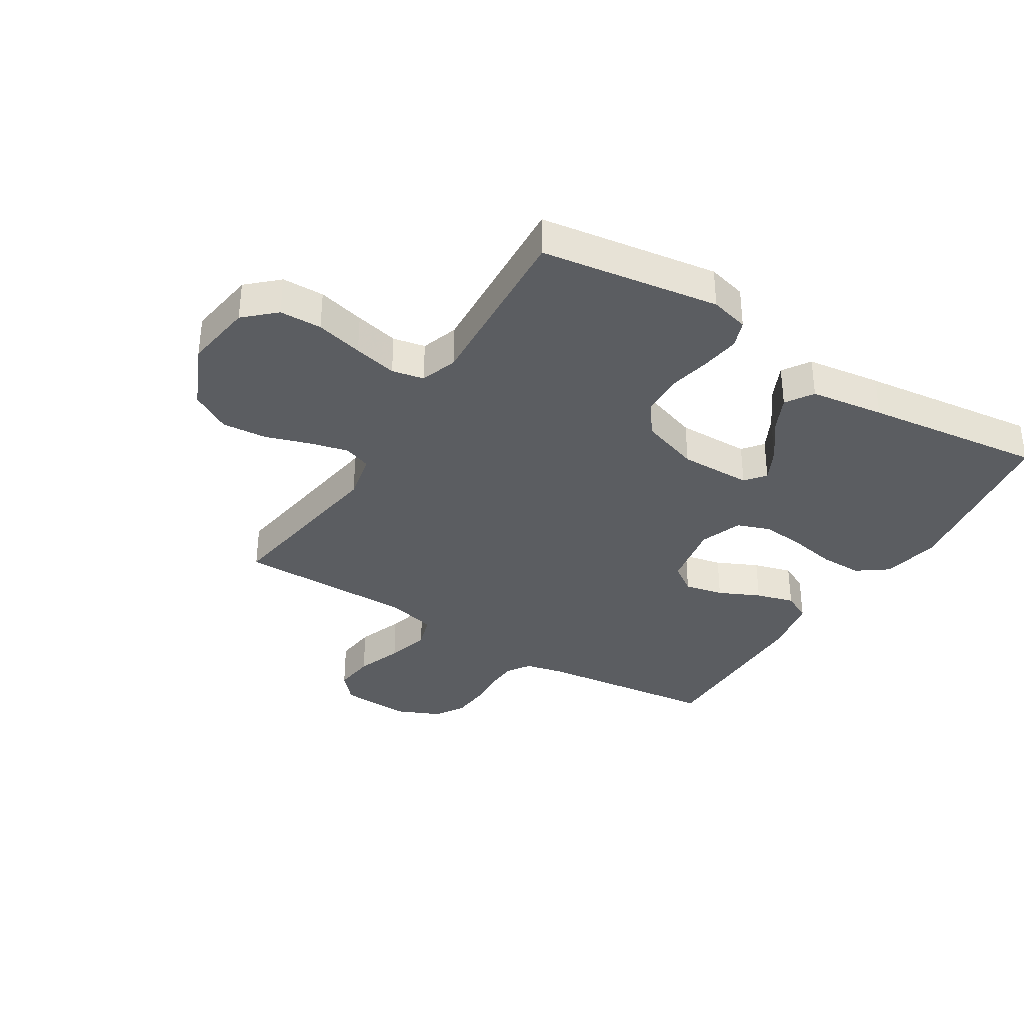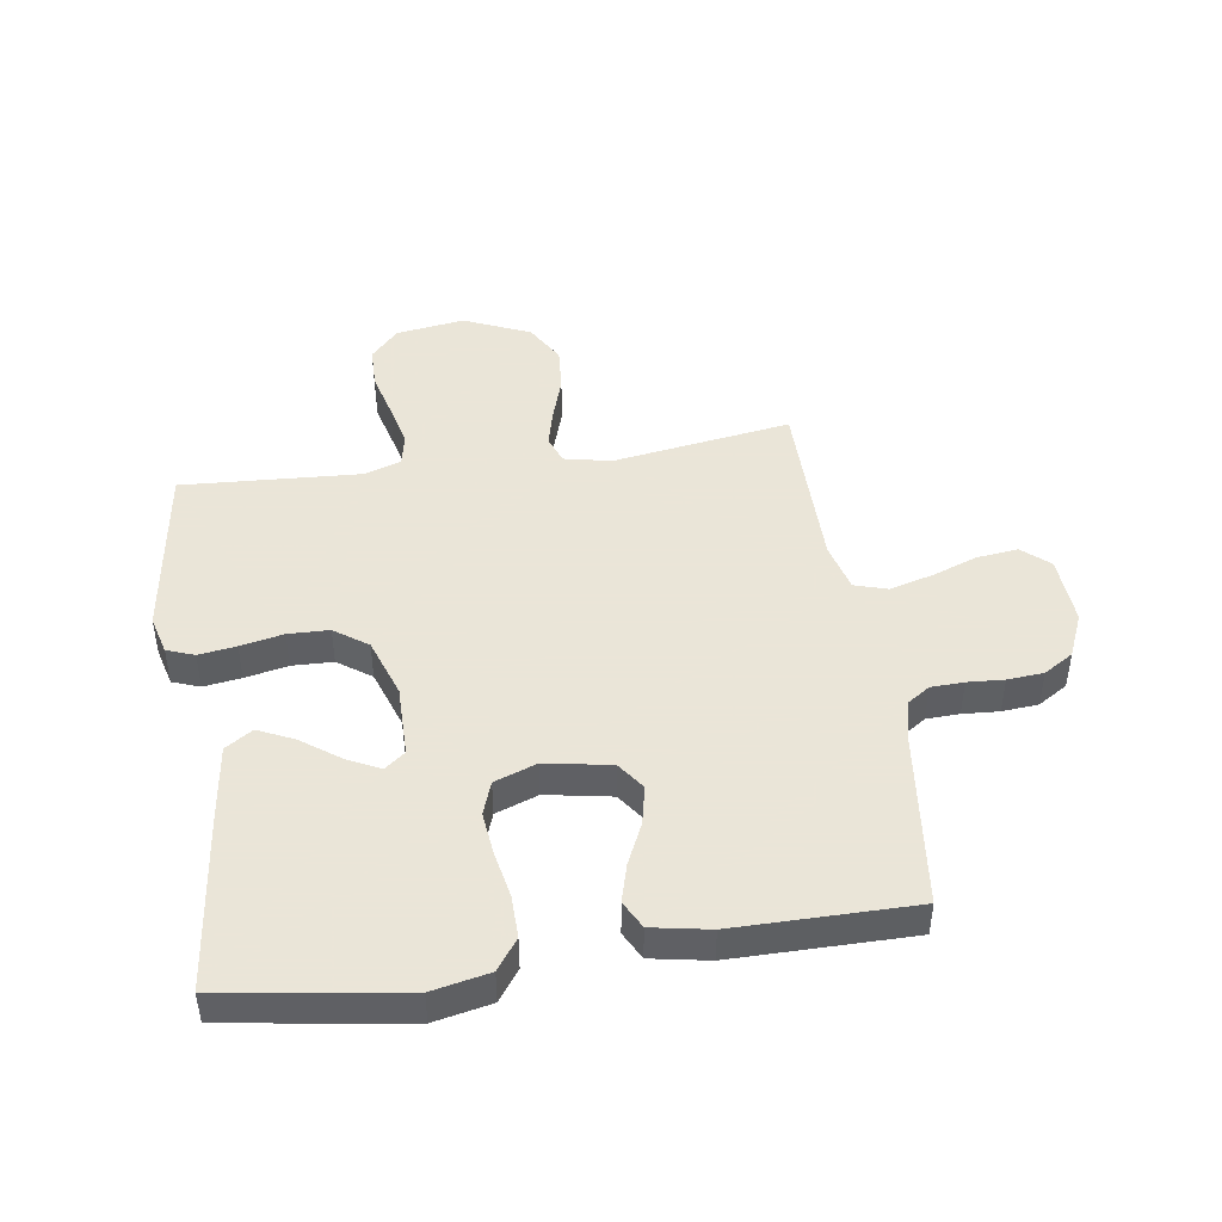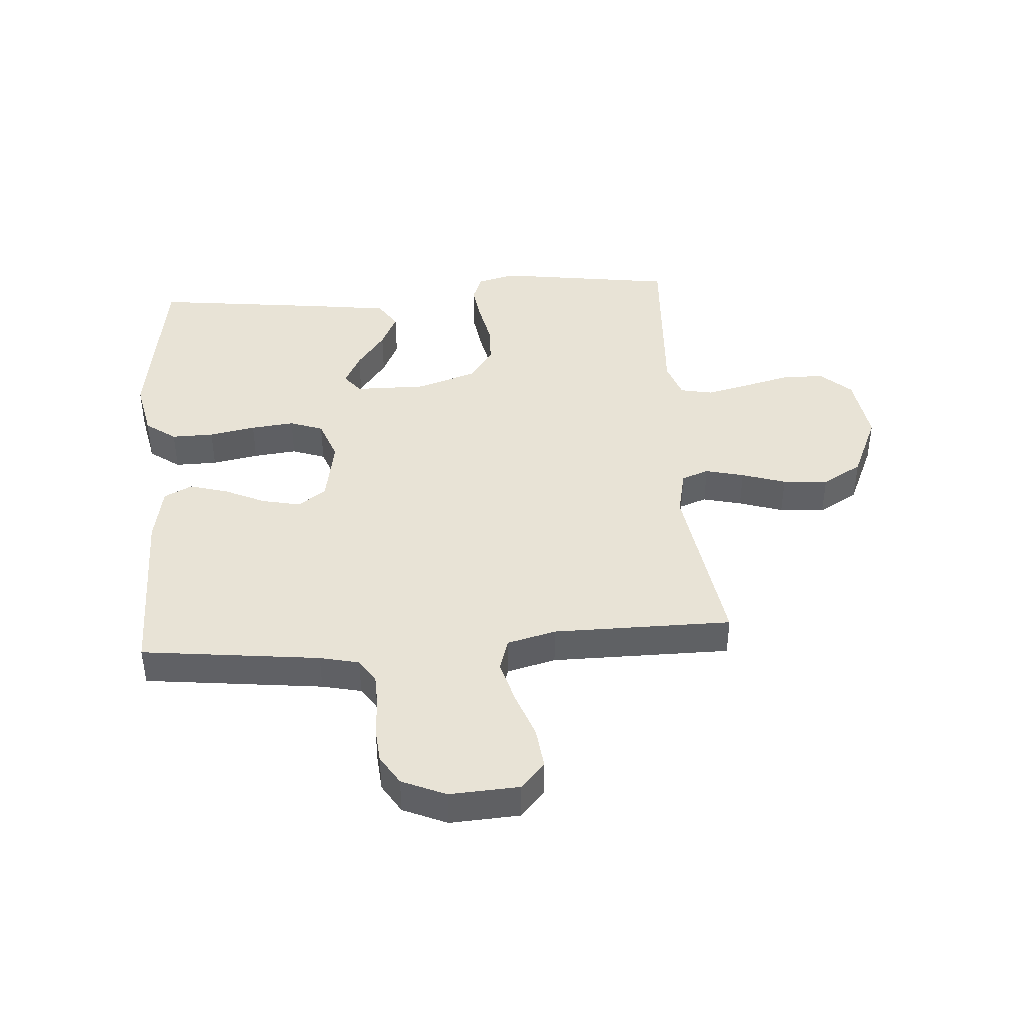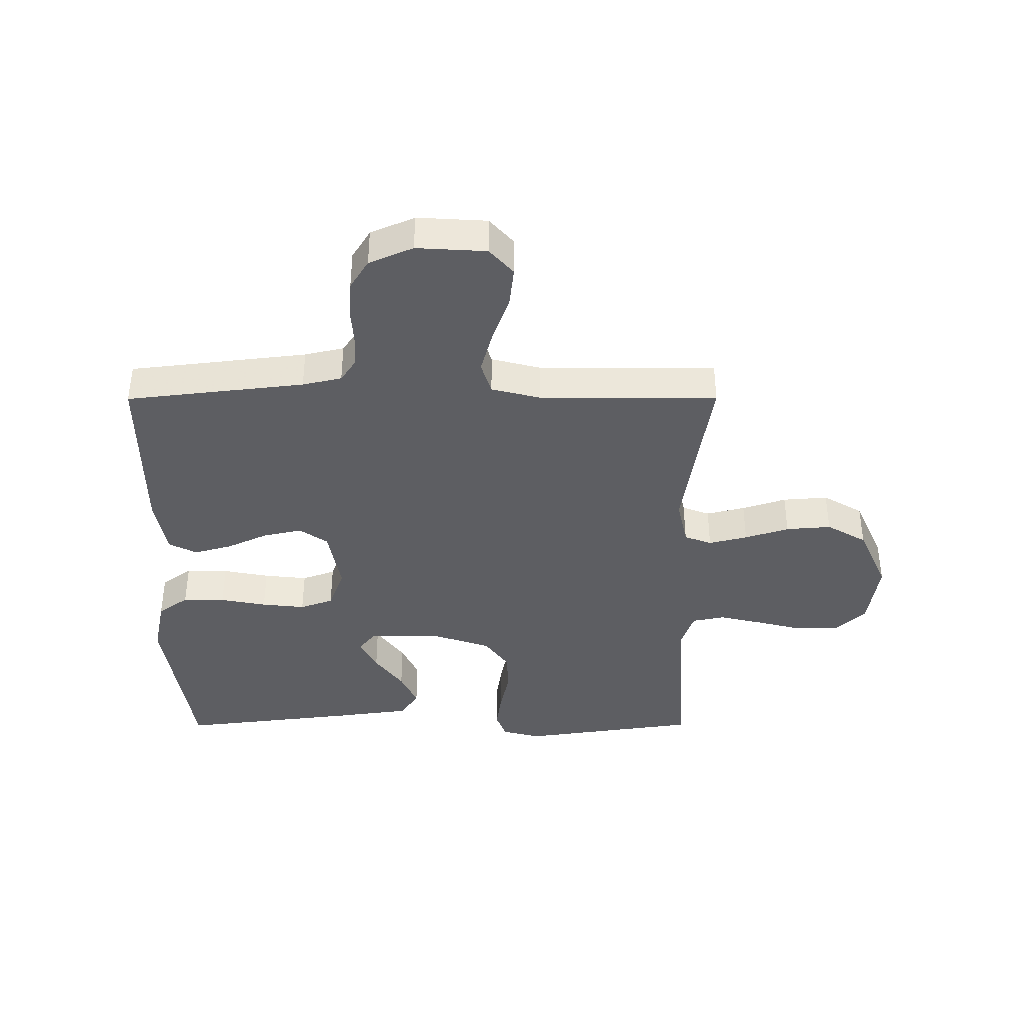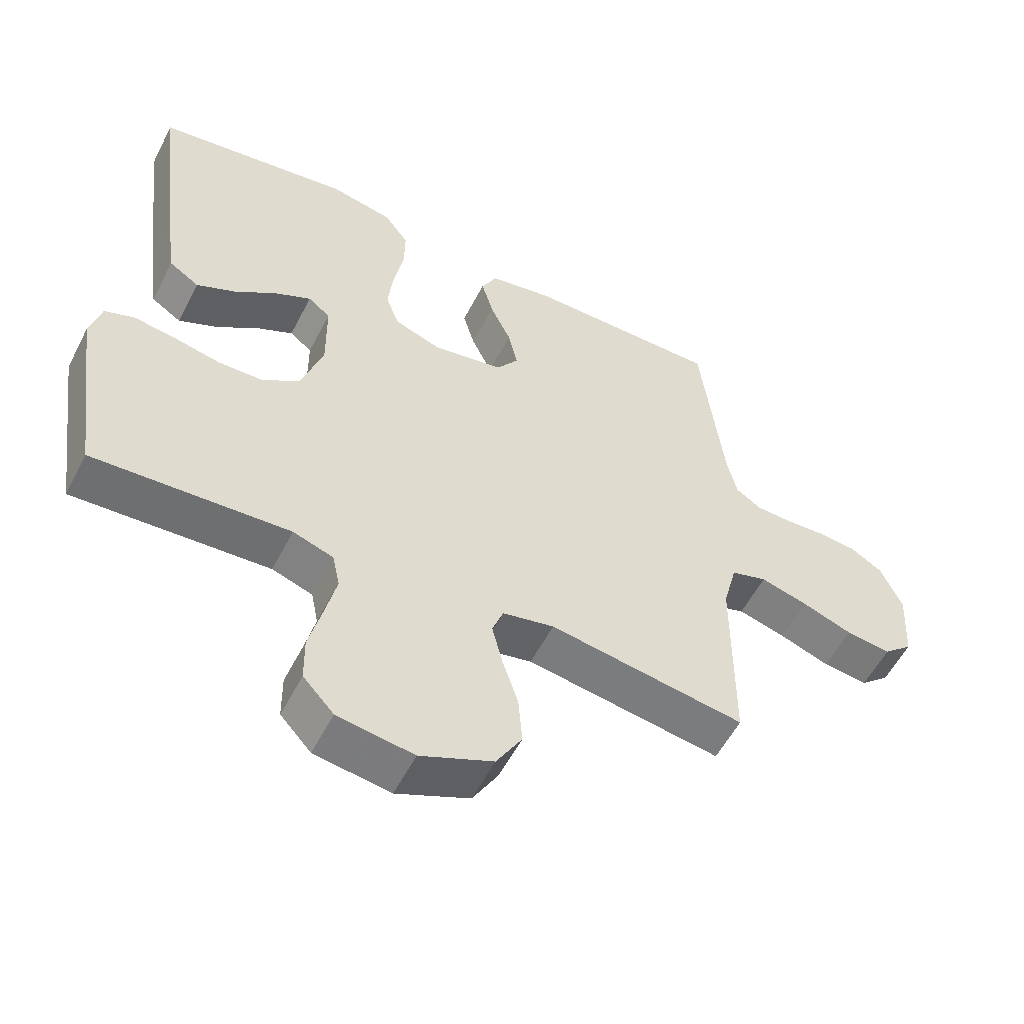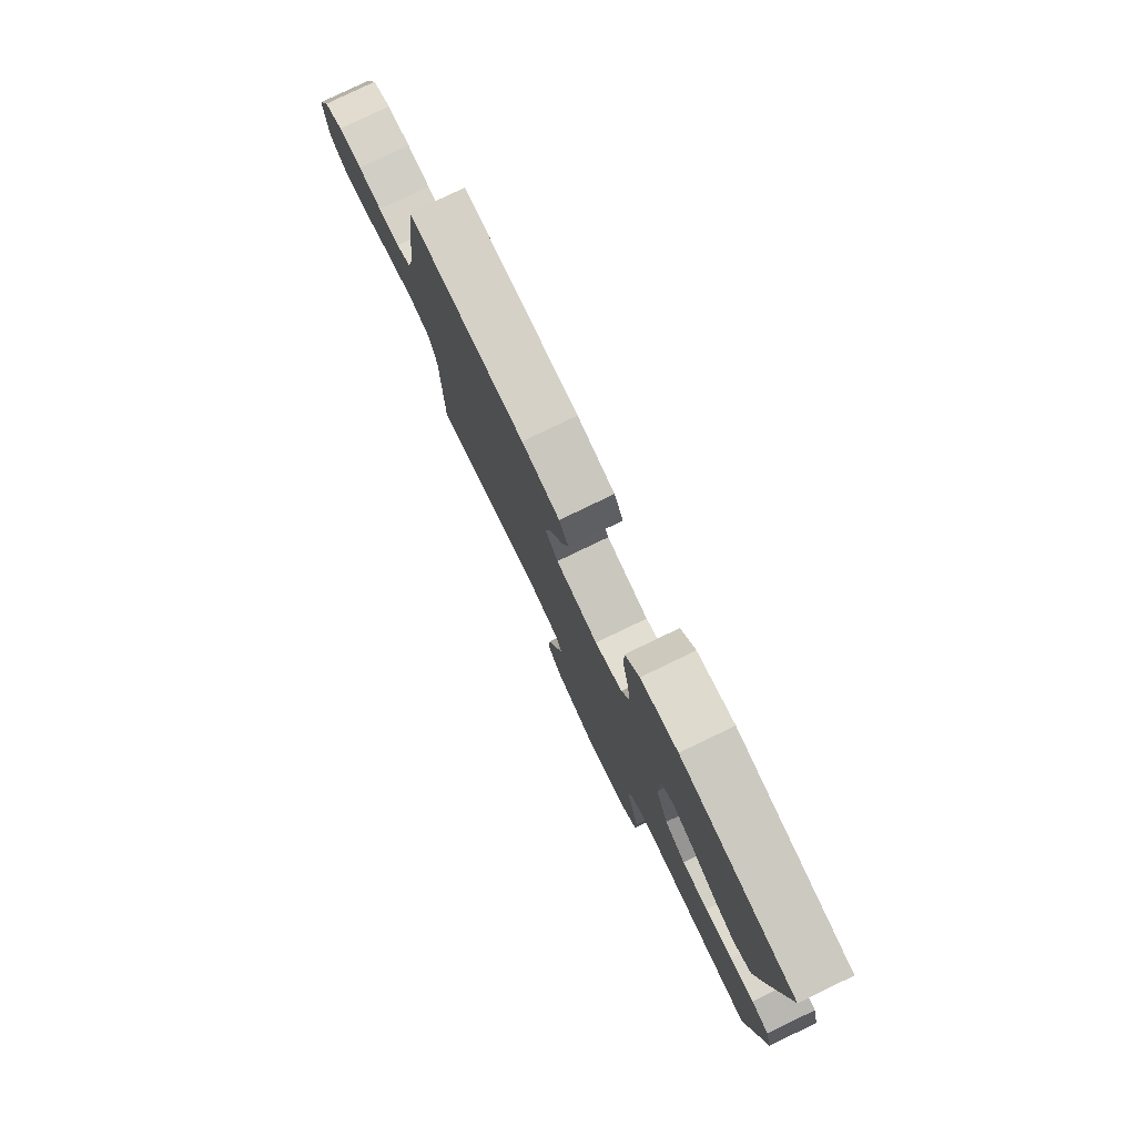
<metadata>
{"format":"obj","ext":"obj","renderer":"f3d","projection":"perspective","resolution":1024,"background":"white","views":[{"elev":-35.4,"azim":-121.7,"up":"+Y"},{"elev":45.5,"azim":-8.5,"up":"+Y"},{"elev":41.9,"azim":85.9,"up":"+Y"},{"elev":-39.4,"azim":90.2,"up":"+Y"},{"elev":-55.9,"azim":-27.0,"up":"+Z"},{"elev":79.7,"azim":-115.7,"up":"+Z"}]}
</metadata>
<code>
v -0.5 0.07 -0.5
v -0.543 0.07 -0.2
v -0.526 0.07 -0.135
v -0.48 0.07 -0.118
v -0.417 0.07 -0.127
v -0.345 0.07 -0.142
v -0.276 0.07 -0.14
v -0.22 0.07 -0.1
v -0.186 0.07 0
v -0.187 0.07 0.121
v -0.221 0.07 0.148
v -0.277 0.07 0.12
v -0.341 0.07 0.073
v -0.401 0.07 0.045
v -0.447 0.07 0.075
v -0.464 0.07 0.2
v -0.5 0.07 0.5
v -0.2 0.07 0.545
v -0.104 0.07 0.525
v -0.067 0.07 0.474
v -0.068 0.07 0.403
v -0.083 0.07 0.325
v -0.091 0.07 0.252
v -0.071 0.07 0.196
v 0 0.07 0.17
v 0.11 0.07 0.19
v 0.143 0.07 0.237
v 0.129 0.07 0.302
v 0.097 0.07 0.371
v 0.079 0.07 0.435
v 0.103 0.07 0.482
v 0.2 0.07 0.5
v 0.5 0.07 0.5
v 0.535 0.07 0.2
v 0.55 0.07 0.134
v 0.589 0.07 0.108
v 0.644 0.07 0.106
v 0.705 0.07 0.11
v 0.766 0.07 0.105
v 0.816 0.07 0.074
v 0.848 0.07 0
v 0.841 0.07 -0.117
v 0.796 0.07 -0.157
v 0.727 0.07 -0.149
v 0.65 0.07 -0.121
v 0.577 0.07 -0.101
v 0.522 0.07 -0.118
v 0.501 0.07 -0.2
v 0.5 0.07 -0.5
v 0.2 0.07 -0.454
v 0.121 0.07 -0.471
v 0.104 0.07 -0.517
v 0.12 0.07 -0.582
v 0.144 0.07 -0.656
v 0.15 0.07 -0.732
v 0.111 0.07 -0.799
v 0 0.07 -0.848
v -0.116 0.07 -0.831
v -0.163 0.07 -0.78
v -0.164 0.07 -0.709
v -0.144 0.07 -0.63
v -0.127 0.07 -0.557
v -0.138 0.07 -0.503
v -0.2 0.07 -0.482
v -0.5 0 -0.5
v -0.543 0 -0.2
v -0.526 0 -0.135
v -0.48 0 -0.118
v -0.417 0 -0.127
v -0.345 0 -0.142
v -0.276 0 -0.14
v -0.22 0 -0.1
v -0.186 0 0
v -0.187 0 0.121
v -0.221 0 0.148
v -0.277 0 0.12
v -0.341 0 0.073
v -0.401 0 0.045
v -0.447 0 0.075
v -0.464 0 0.2
v -0.5 0 0.5
v -0.2 0 0.545
v -0.104 0 0.525
v -0.067 0 0.474
v -0.068 0 0.403
v -0.083 0 0.325
v -0.091 0 0.252
v -0.071 0 0.196
v 0 0 0.17
v 0.11 0 0.19
v 0.143 0 0.237
v 0.129 0 0.302
v 0.097 0 0.371
v 0.079 0 0.435
v 0.103 0 0.482
v 0.2 0 0.5
v 0.5 0 0.5
v 0.535 0 0.2
v 0.55 0 0.134
v 0.589 0 0.108
v 0.644 0 0.106
v 0.705 0 0.11
v 0.766 0 0.105
v 0.816 0 0.074
v 0.848 0 0
v 0.841 0 -0.117
v 0.796 0 -0.157
v 0.727 0 -0.149
v 0.65 0 -0.121
v 0.577 0 -0.101
v 0.522 0 -0.118
v 0.501 0 -0.2
v 0.5 0 -0.5
v 0.2 0 -0.454
v 0.121 0 -0.471
v 0.104 0 -0.517
v 0.12 0 -0.582
v 0.144 0 -0.656
v 0.15 0 -0.732
v 0.111 0 -0.799
v 0 0 -0.848
v -0.116 0 -0.831
v -0.163 0 -0.78
v -0.164 0 -0.709
v -0.144 0 -0.63
v -0.127 0 -0.557
v -0.138 0 -0.503
v -0.2 0 -0.482
f 58 59 60 61
f 58 61 62
f 57 58 62
f 56 57 62 63
f 53 54 55 56
f 52 53 56 63
f 48 49 50
f 47 48 50 51
f 42 43 44 45
f 42 45 46
f 41 42 46
f 40 41 46 47
f 37 38 39 40
f 36 37 40 47
f 31 32 33 34
f 31 34 35
f 28 29 30 31
f 27 28 31 35
f 26 27 35 36
f 19 20 21 22
f 19 22 23
f 18 19 23
f 17 18 23 24
f 12 13 14 15
f 11 12 15 16
f 3 4 5 6
f 1 2 3 6
f 64 1 6 7
f 51 52 63 64
f 51 64 7 8
f 47 51 8 9
f 25 26 36 47
f 24 25 47 9
f 11 16 17 24
f 10 11 24
f 9 10 24
f 125 124 123 122
f 126 125 122
f 126 122 121
f 127 126 121 120
f 120 119 118 117
f 127 120 117 116
f 114 113 112
f 115 114 112 111
f 109 108 107 106
f 110 109 106
f 110 106 105
f 111 110 105 104
f 104 103 102 101
f 111 104 101 100
f 98 97 96 95
f 99 98 95
f 95 94 93 92
f 99 95 92 91
f 100 99 91 90
f 86 85 84 83
f 87 86 83
f 87 83 82
f 88 87 82 81
f 79 78 77 76
f 80 79 76 75
f 70 69 68 67
f 70 67 66 65
f 71 70 65 128
f 128 127 116 115
f 72 71 128 115
f 73 72 115 111
f 111 100 90 89
f 73 111 89 88
f 88 81 80 75
f 88 75 74
f 88 74 73
f 1 65 66 2
f 2 66 67 3
f 3 67 68 4
f 4 68 69 5
f 5 69 70 6
f 6 70 71 7
f 7 71 72 8
f 8 72 73 9
f 9 73 74 10
f 10 74 75 11
f 11 75 76 12
f 12 76 77 13
f 13 77 78 14
f 14 78 79 15
f 15 79 80 16
f 16 80 81 17
f 17 81 82 18
f 18 82 83 19
f 19 83 84 20
f 20 84 85 21
f 21 85 86 22
f 22 86 87 23
f 23 87 88 24
f 24 88 89 25
f 25 89 90 26
f 26 90 91 27
f 27 91 92 28
f 28 92 93 29
f 29 93 94 30
f 30 94 95 31
f 31 95 96 32
f 32 96 97 33
f 33 97 98 34
f 34 98 99 35
f 35 99 100 36
f 36 100 101 37
f 37 101 102 38
f 38 102 103 39
f 39 103 104 40
f 40 104 105 41
f 41 105 106 42
f 42 106 107 43
f 43 107 108 44
f 44 108 109 45
f 45 109 110 46
f 46 110 111 47
f 47 111 112 48
f 48 112 113 49
f 49 113 114 50
f 50 114 115 51
f 51 115 116 52
f 52 116 117 53
f 53 117 118 54
f 54 118 119 55
f 55 119 120 56
f 56 120 121 57
f 57 121 122 58
f 58 122 123 59
f 59 123 124 60
f 60 124 125 61
f 61 125 126 62
f 62 126 127 63
f 63 127 128 64
f 64 128 65 1

</code>
